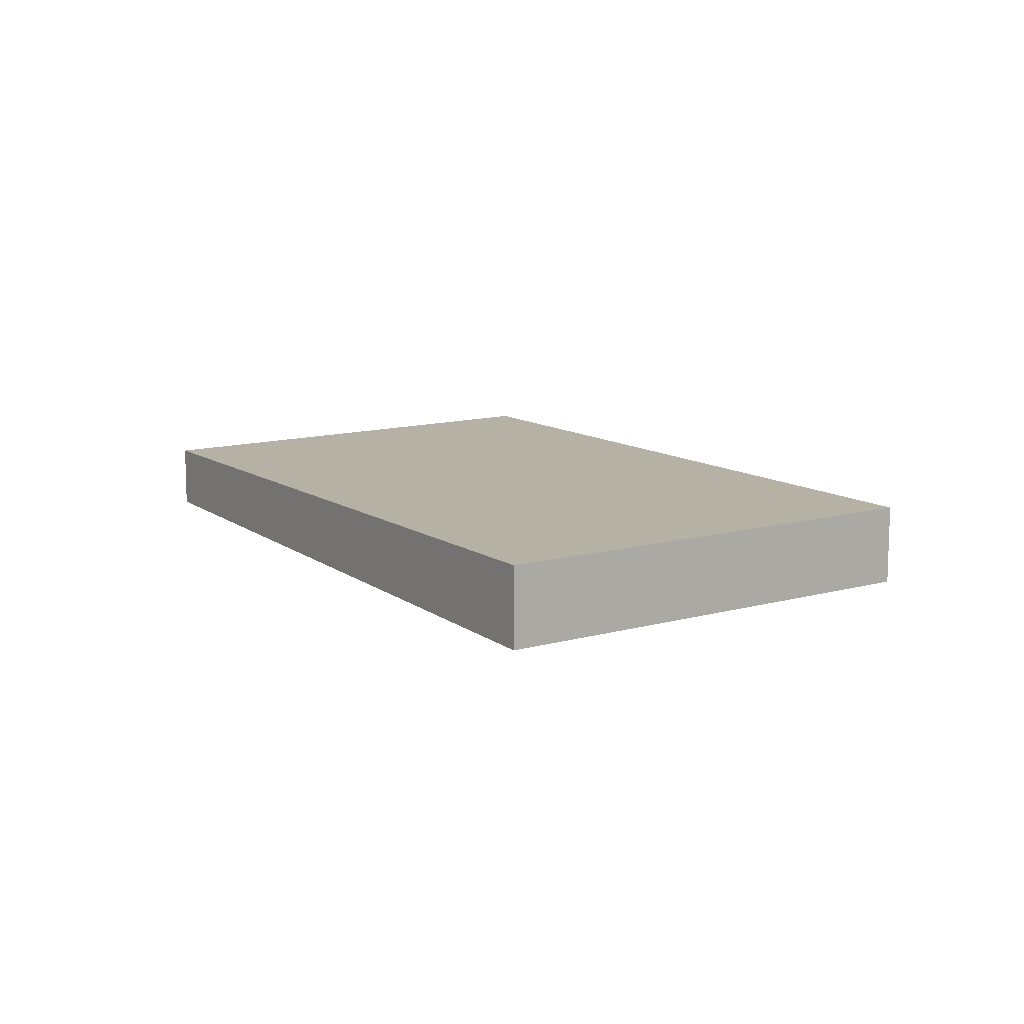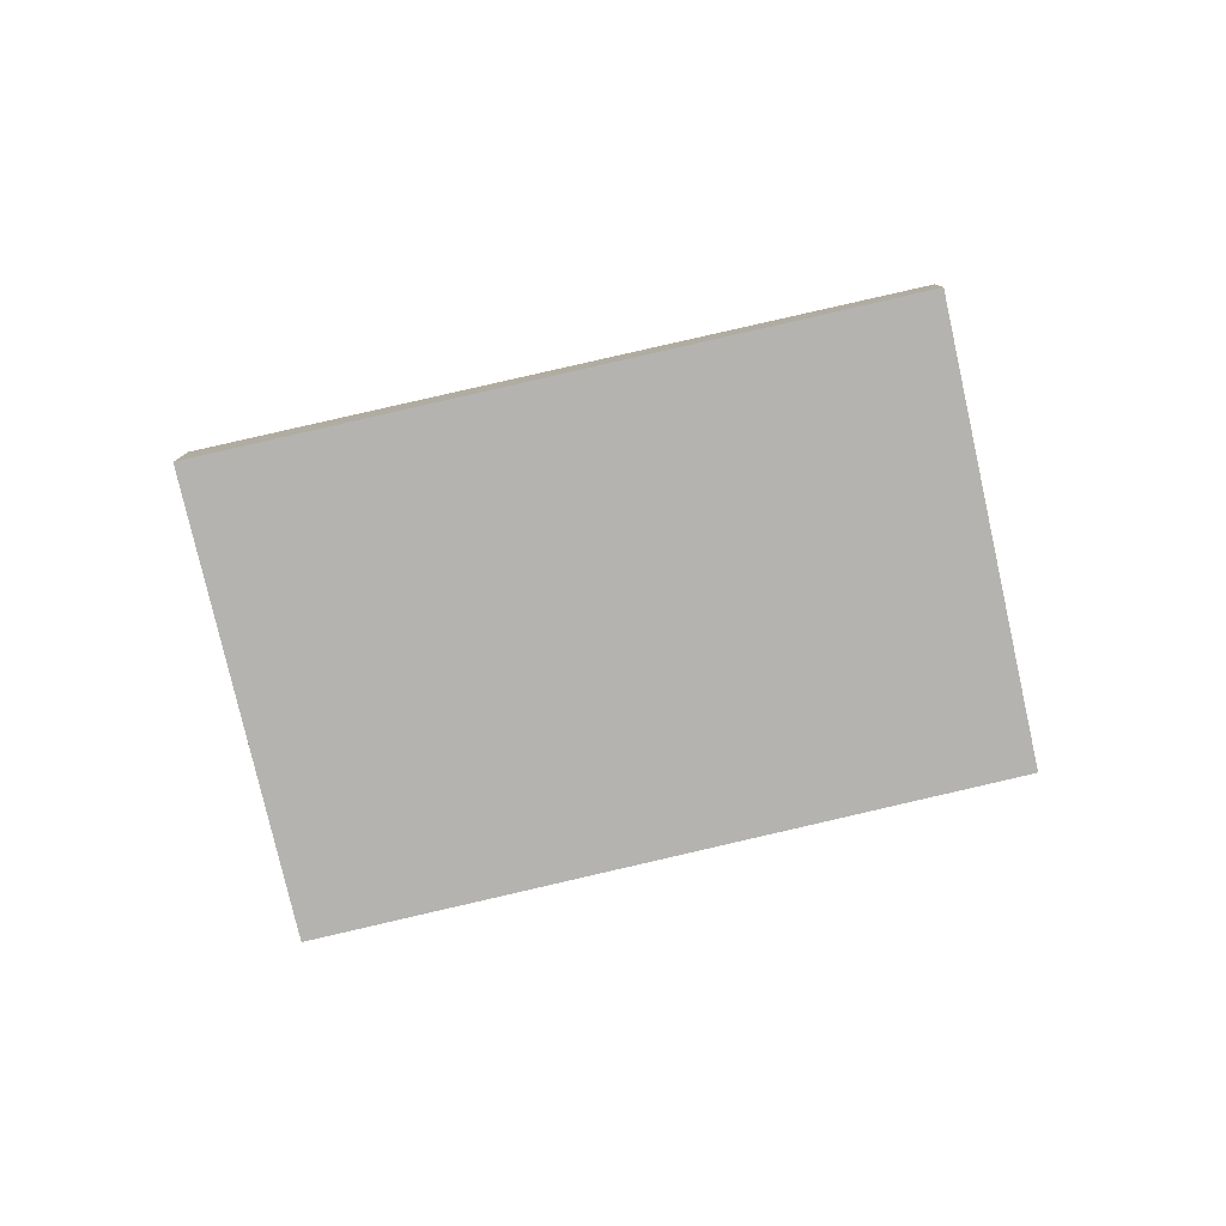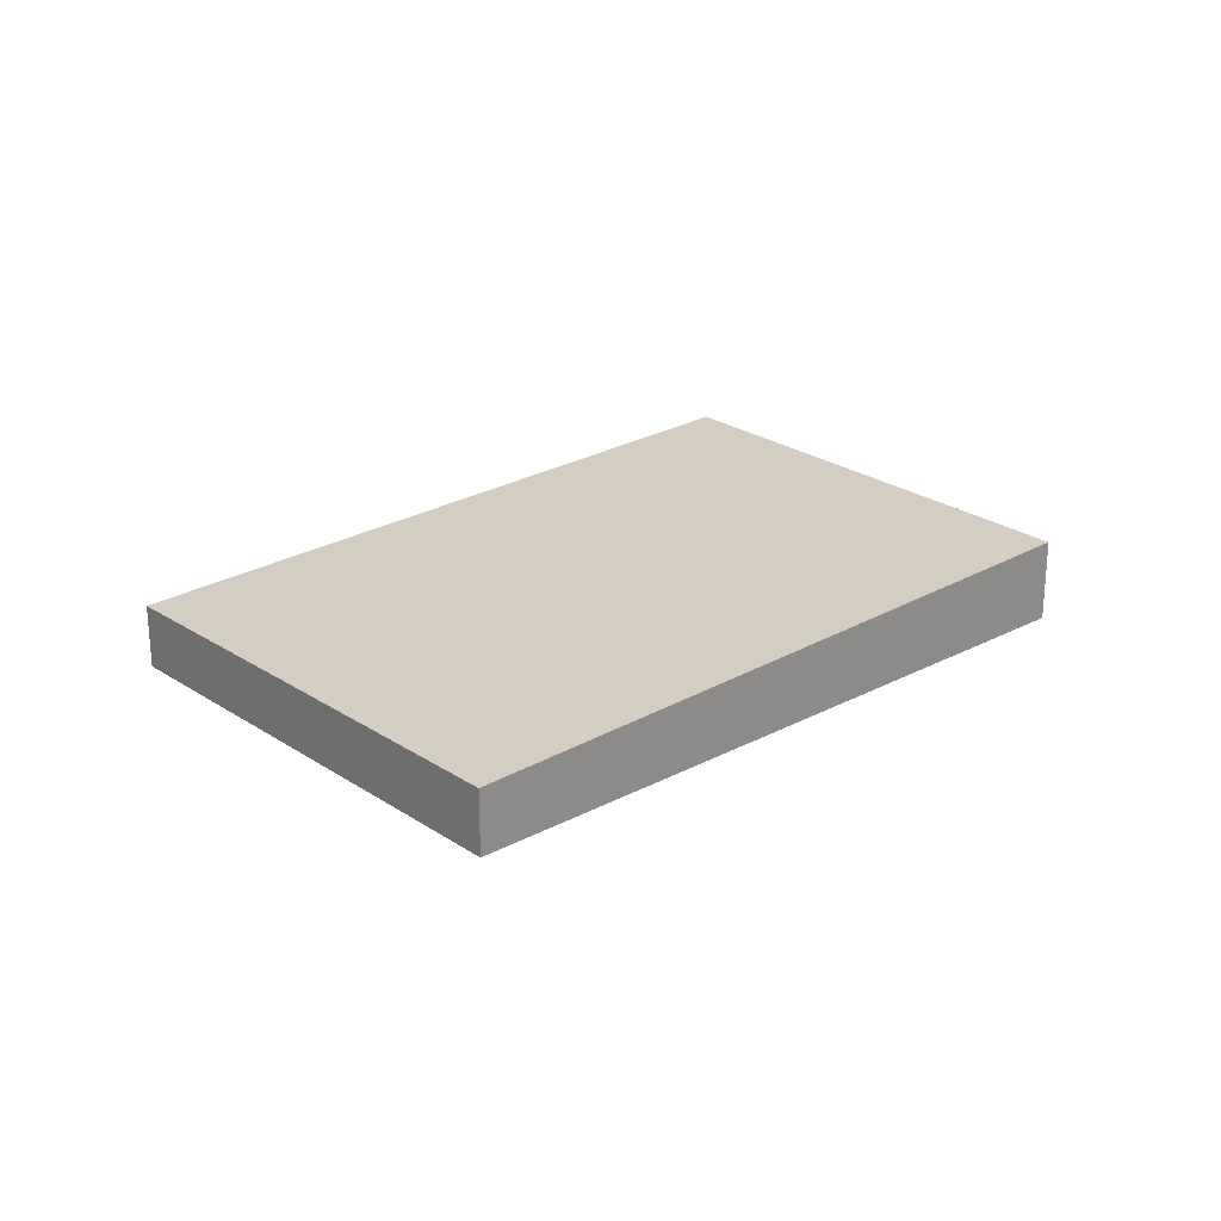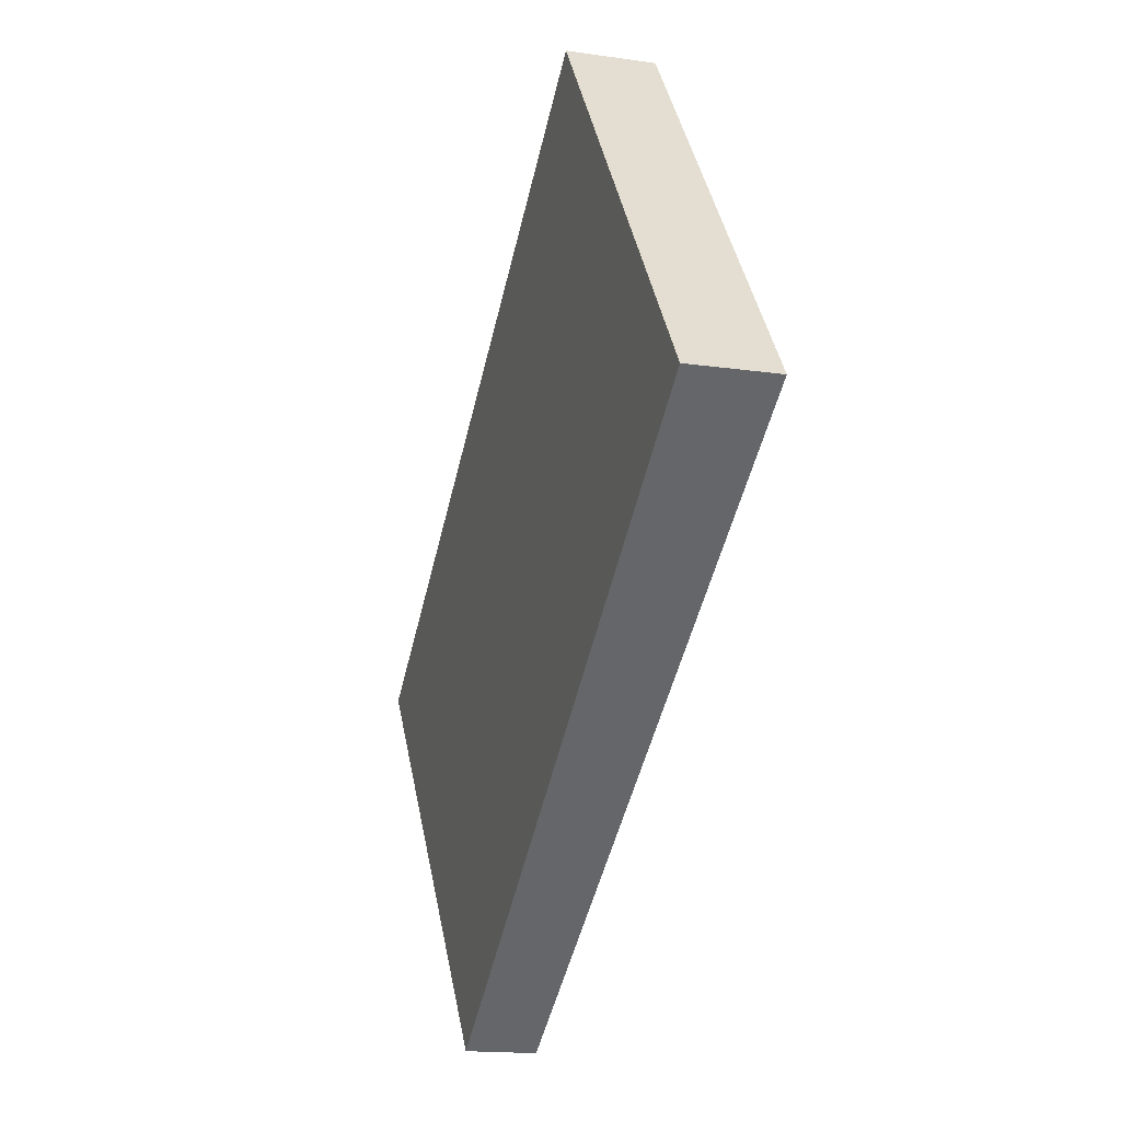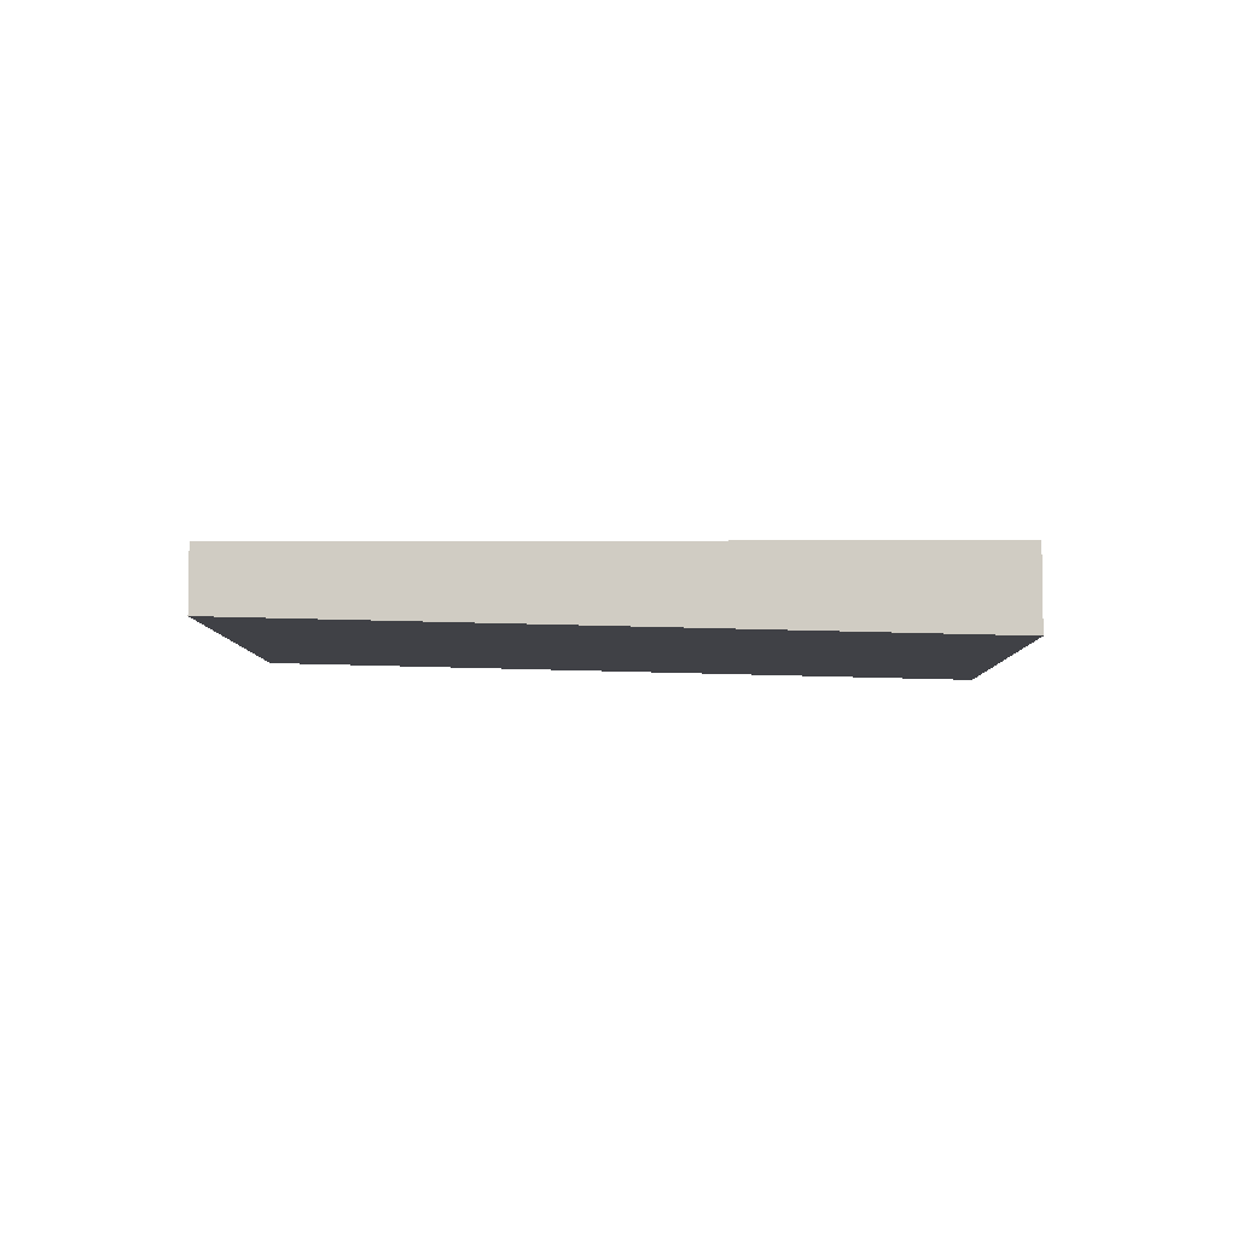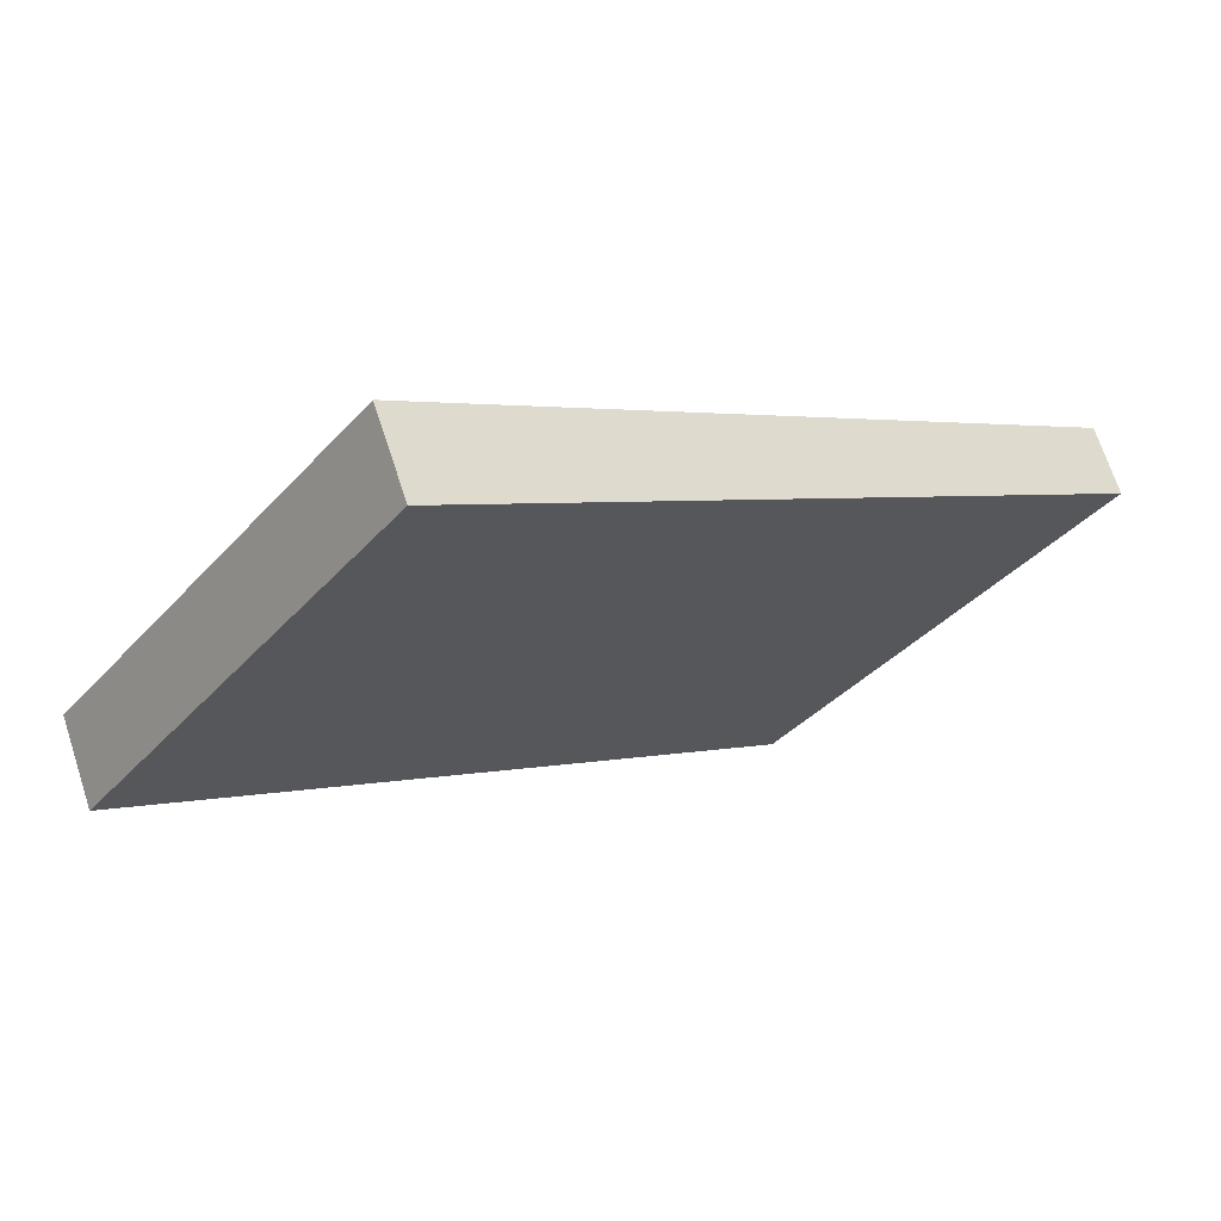
<metadata>
{"format":"obj","ext":"obj","renderer":"f3d","projection":"perspective","resolution":1024,"background":"white","views":[{"elev":11.9,"azim":92.7,"up":"+Z"},{"elev":-79.6,"azim":-130.7,"up":"+Z"},{"elev":25.0,"azim":-6.4,"up":"+Z"},{"elev":-16.3,"azim":73.3,"up":"+Y"},{"elev":-6.1,"azim":37.2,"up":"+Z"},{"elev":68.7,"azim":161.9,"up":"+Y"}]}
</metadata>
<code>
v -1200 -1907 -0.3396
v -1199 -1909 -0.3457
v -1201 -1910 -0.2693
v -1203 -1909 -0.2626
v -1199 -1909 -0.3457
v -1200 -1907 -0.3396
v -1200 -1907 0
v -1199 -1909 0
v -1201 -1910 -0.2693
v -1199 -1909 -0.3457
v -1199 -1909 0
v -1201 -1910 0
v -1203 -1909 -0.2626
v -1201 -1910 -0.2693
v -1201 -1910 0
v -1203 -1909 0
v -1200 -1907 -0.3396
v -1203 -1909 -0.2626
v -1203 -1909 0
v -1200 -1907 0
v -1200 -1907 0
v -1199 -1909 0
v -1201 -1910 0
v -1203 -1909 0
f 2 3 4 1
f 6 7 8 5
f 10 11 12 9
f 14 15 16 13
f 18 19 20 17
f 22 23 24 21

</code>
